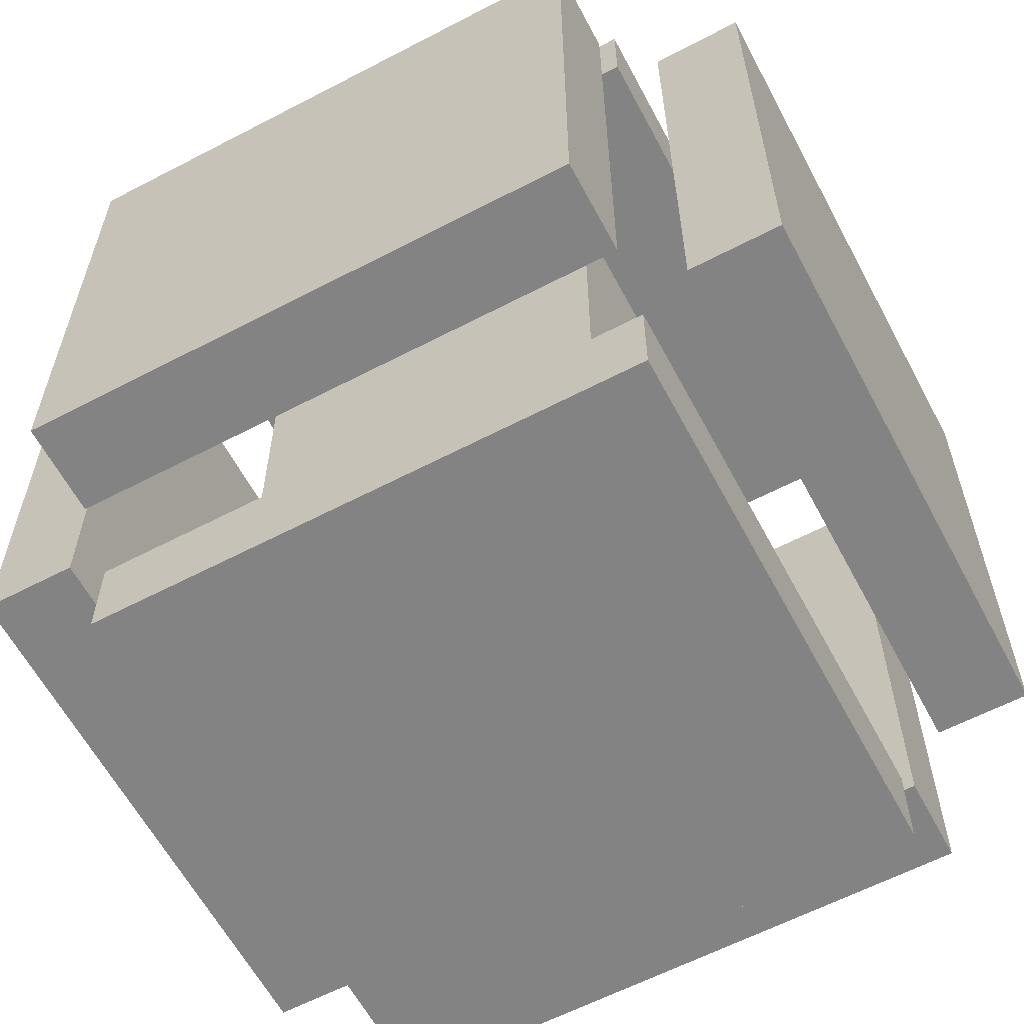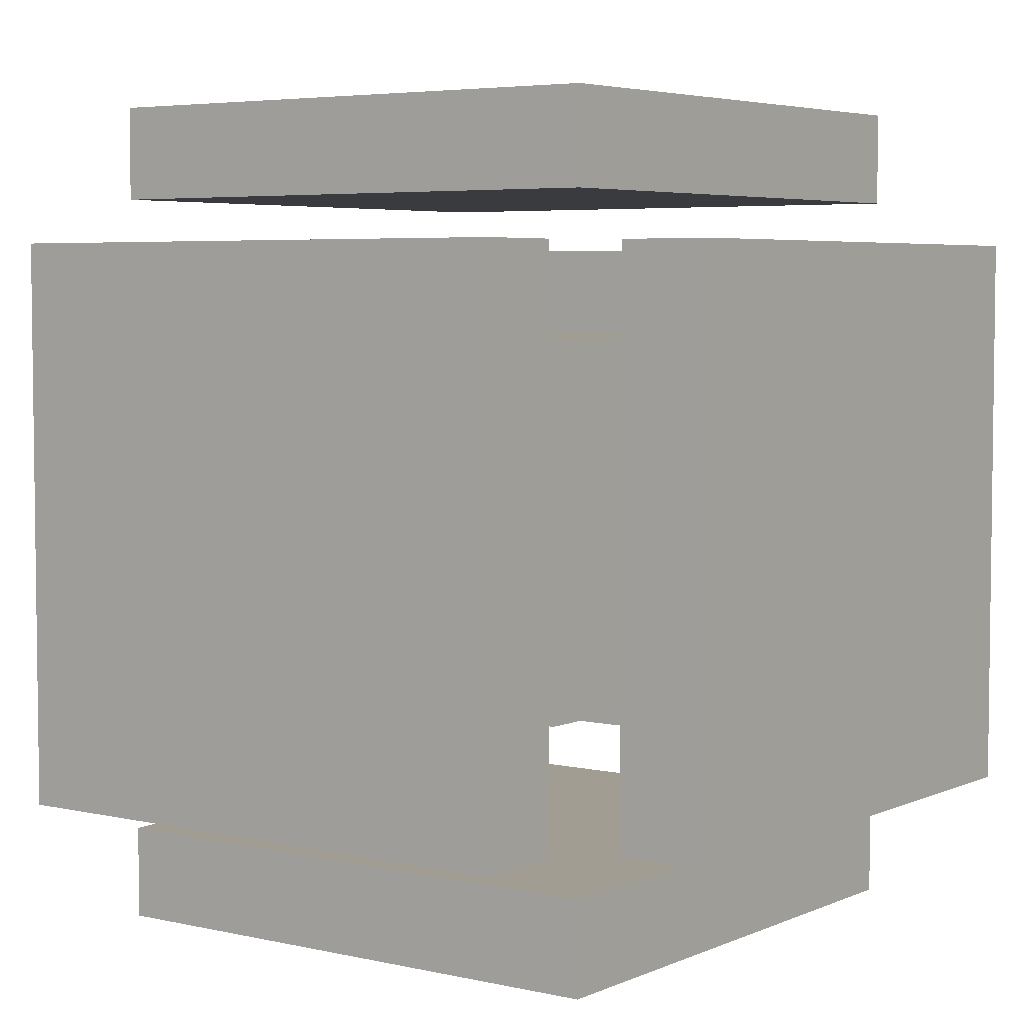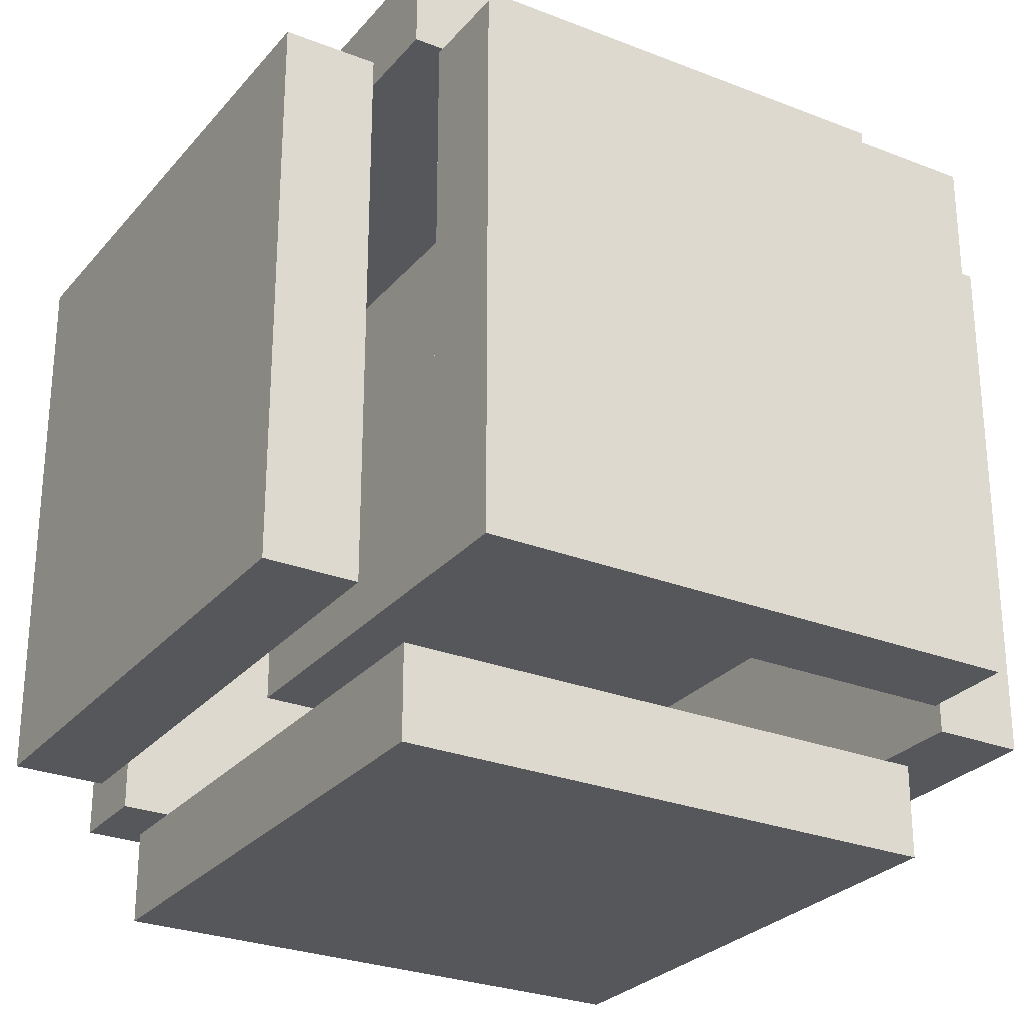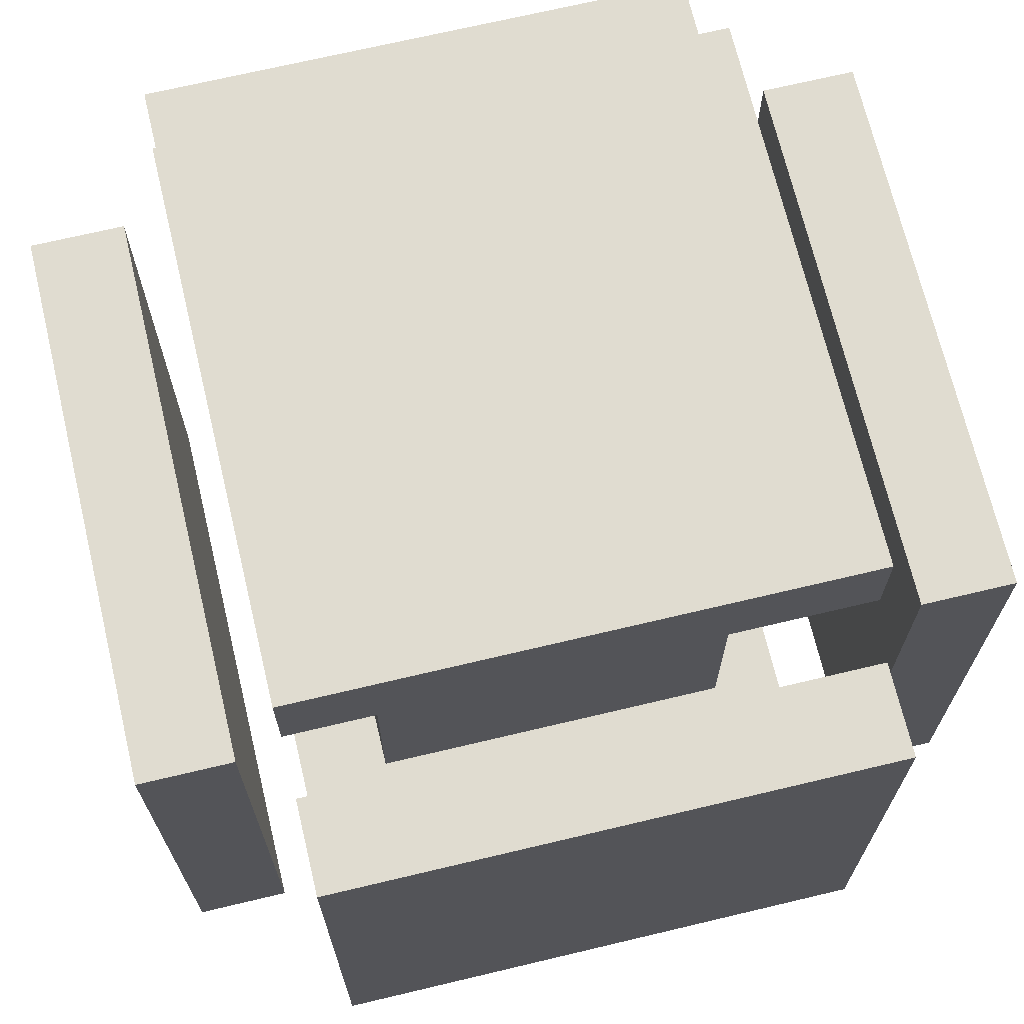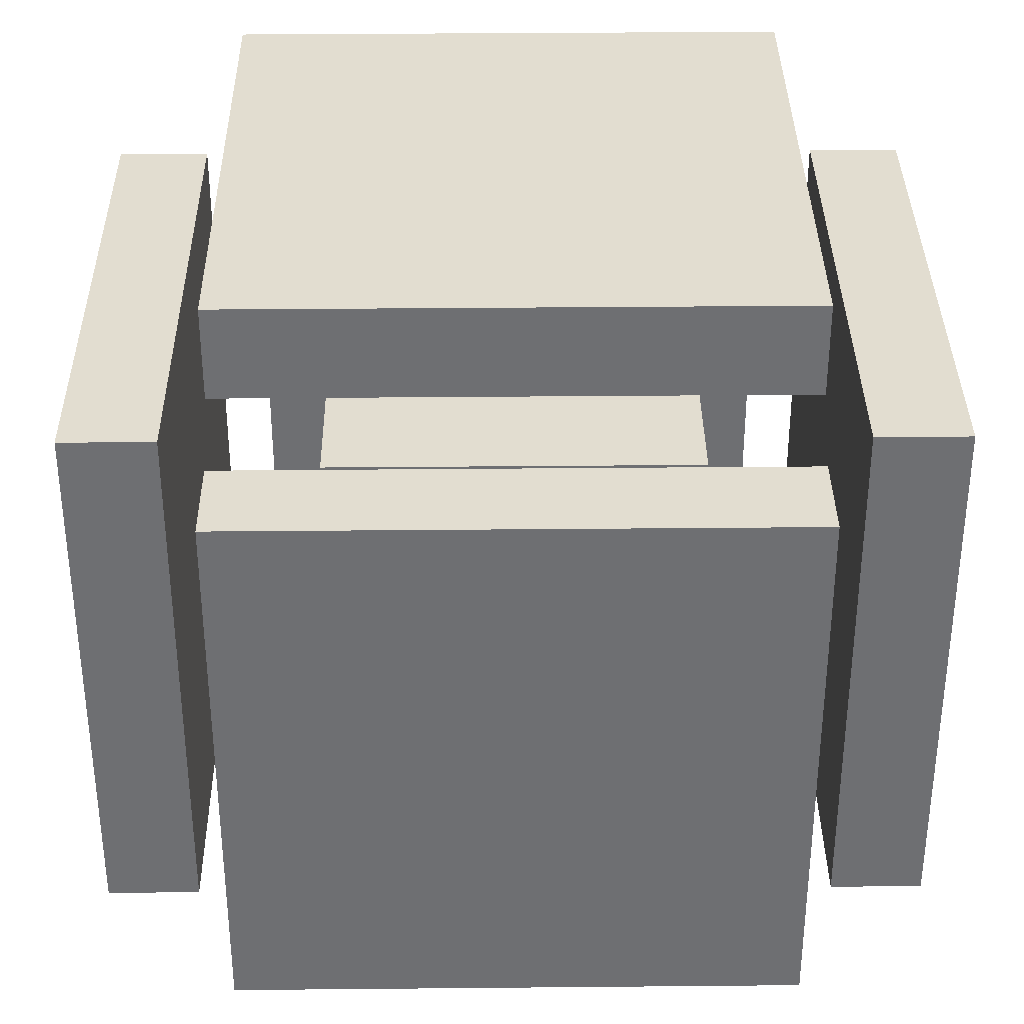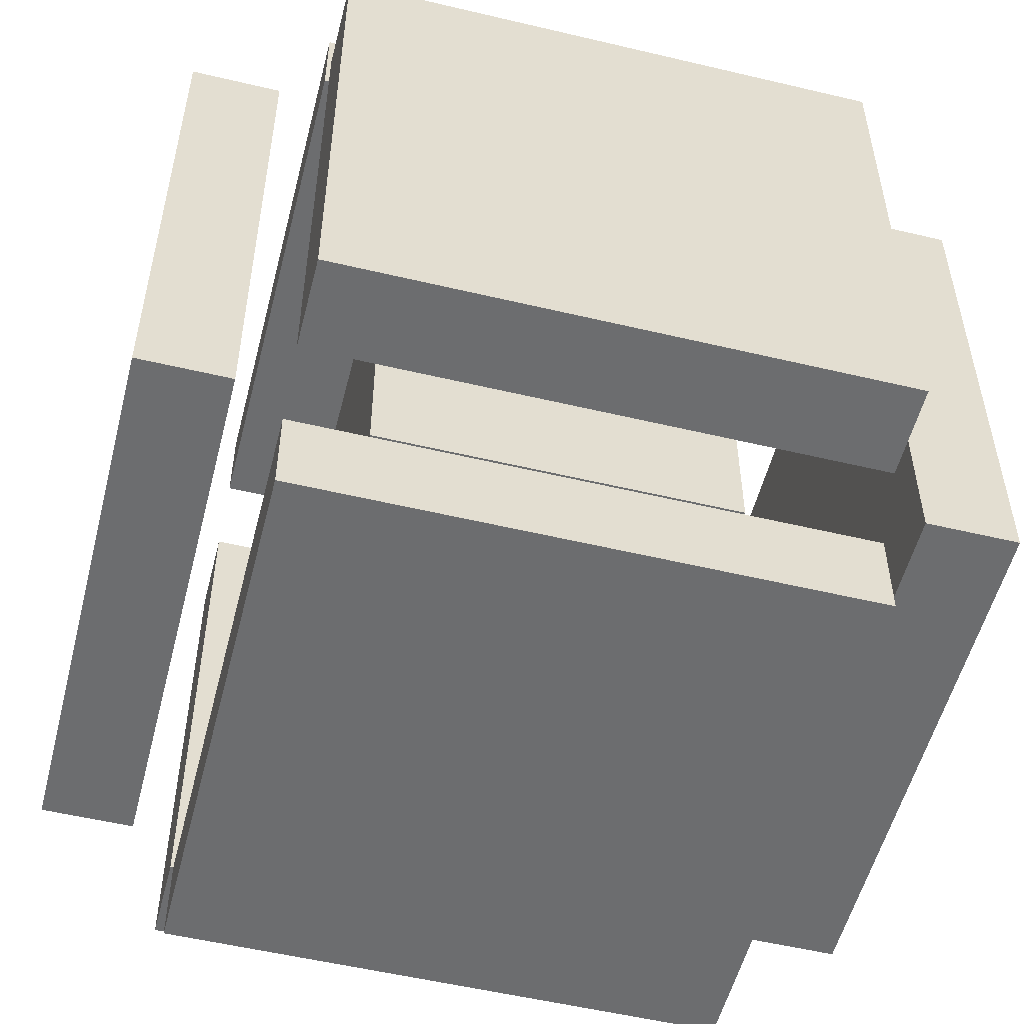
<metadata>
{"format":"obj","ext":"obj","renderer":"f3d","projection":"perspective","resolution":1024,"background":"white","views":[{"elev":-61.2,"azim":118.0,"up":"+Z"},{"elev":4.8,"azim":-143.8,"up":"+Y"},{"elev":-27.3,"azim":-121.2,"up":"+Y"},{"elev":69.6,"azim":166.6,"up":"+Z"},{"elev":35.4,"azim":-90.7,"up":"+Y"},{"elev":-53.9,"azim":-14.2,"up":"+Z"}]}
</metadata>
<code>
o Center
v 0.5 -0.5 -0.5
v 0.5 -0.5 0.5
v -0.5 -0.5 0.5
v -0.5 -0.5 -0.5
v 0.5 0.5 -0.5
v 0.5 0.5 0.5
v -0.5 0.5 0.5
v -0.5 0.5 -0.5
f 1 2 4
f 5 8 6
f 1 5 2
f 2 6 3
f 3 7 4
f 5 1 8
f 2 3 4
f 8 7 6
f 5 6 2
f 6 7 3
f 7 8 4
f 1 4 8
o West
v -1.125 -0.75 -0.75
v -1.125 -0.75 0.75
v -1.125 0.75 0.75
v -1.125 0.75 -0.75
v -0.875 -0.75 -0.75
v -0.875 -0.75 0.75
v -0.875 0.75 0.75
v -0.875 0.75 -0.75
f 9 10 12
f 13 16 14
f 9 13 14
f 10 14 11
f 11 15 12
f 13 9 16
f 10 11 12
f 16 15 14
f 10 9 14
f 14 15 11
f 15 16 12
f 9 12 16
o Down
v 0.75 -1.125 -0.75
v 0.75 -1.125 0.75
v -0.75 -1.125 0.75
v -0.75 -1.125 -0.75
v 0.75 -0.875 -0.75
v 0.75 -0.875 0.75
v -0.75 -0.875 0.75
v -0.75 -0.875 -0.75
f 17 18 20
f 21 24 22
f 17 21 22
f 18 22 19
f 19 23 20
f 21 17 24
f 18 19 20
f 24 23 22
f 18 17 22
f 22 23 19
f 23 24 20
f 17 20 24
o East
v 0.875 -0.75 -0.75
v 0.875 -0.75 0.75
v 0.875 0.75 0.75
v 0.875 0.75 -0.75
v 1.125 -0.75 -0.75
v 1.125 -0.75 0.75
v 1.125 0.75 0.75
v 1.125 0.75 -0.75
f 25 26 28
f 29 32 30
f 25 29 30
f 26 30 27
f 27 31 28
f 29 25 32
f 26 27 28
f 32 31 30
f 26 25 30
f 30 31 27
f 31 32 28
f 25 28 32
o South
v 0.75 0.75 0.875
v 0.75 -0.75 0.875
v -0.75 -0.75 0.875
v -0.75 0.75 0.875
v 0.75 0.75 1.125
v 0.75 -0.75 1.125
v -0.75 -0.75 1.125
v -0.75 0.75 1.125
f 33 34 36
f 37 40 38
f 33 37 34
f 34 38 35
f 35 39 36
f 37 33 40
f 34 35 36
f 40 39 38
f 37 38 34
f 38 39 35
f 39 40 36
f 33 36 40
o North
v 0.75 0.75 -1.125
v 0.75 -0.75 -1.125
v -0.75 -0.75 -1.125
v -0.75 0.75 -1.125
v 0.75 0.75 -0.875
v 0.75 -0.75 -0.875
v -0.75 -0.75 -0.875
v -0.75 0.75 -0.875
f 41 42 44
f 45 48 46
f 41 45 42
f 42 46 43
f 43 47 44
f 45 41 48
f 42 43 44
f 48 47 46
f 45 46 42
f 46 47 43
f 47 48 44
f 41 44 48
o Up
v 0.75 0.875 -0.75
v 0.75 0.875 0.75
v -0.75 0.875 0.75
v -0.75 0.875 -0.75
v 0.75 1.125 -0.75
v 0.75 1.125 0.75
v -0.75 1.125 0.75
v -0.75 1.125 -0.75
f 49 50 52
f 53 56 54
f 49 53 54
f 50 54 51
f 51 55 52
f 53 49 56
f 50 51 52
f 56 55 54
f 50 49 54
f 54 55 51
f 55 56 52
f 49 52 56

</code>
